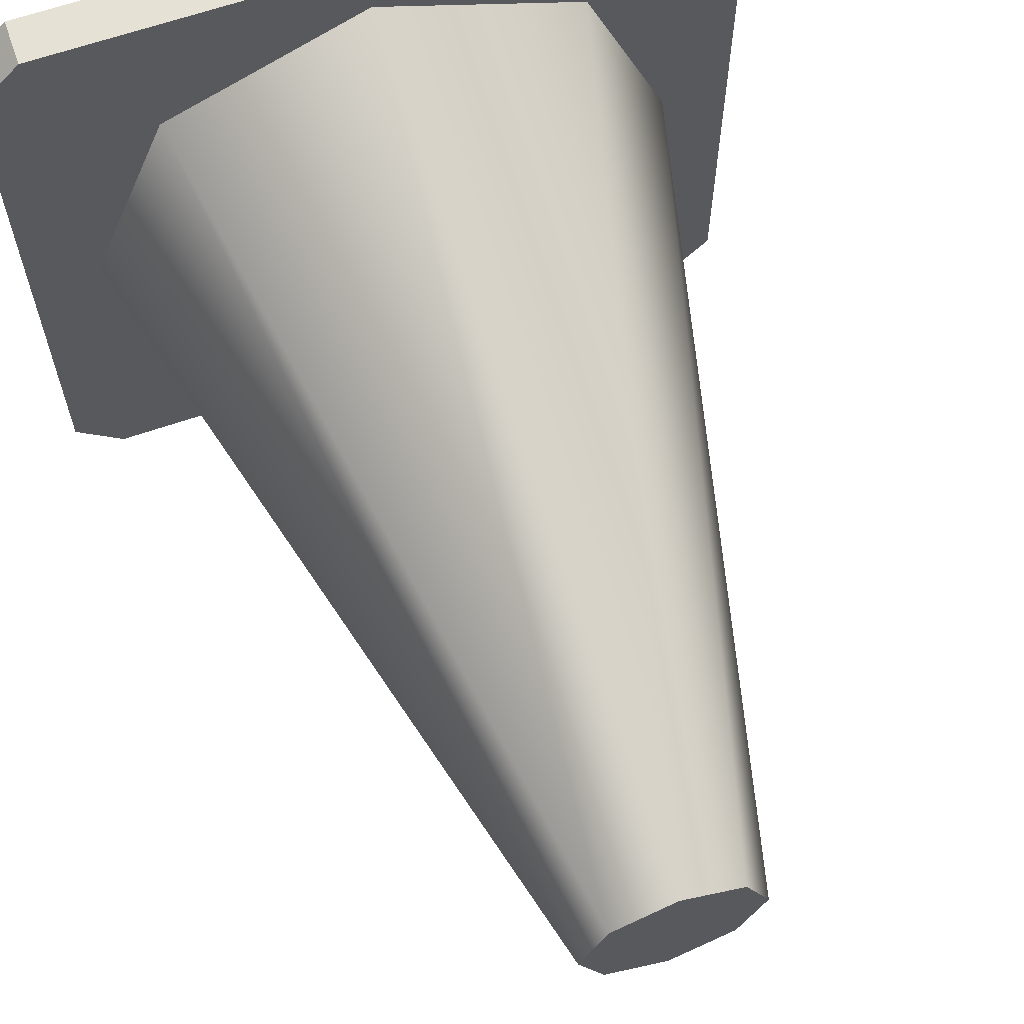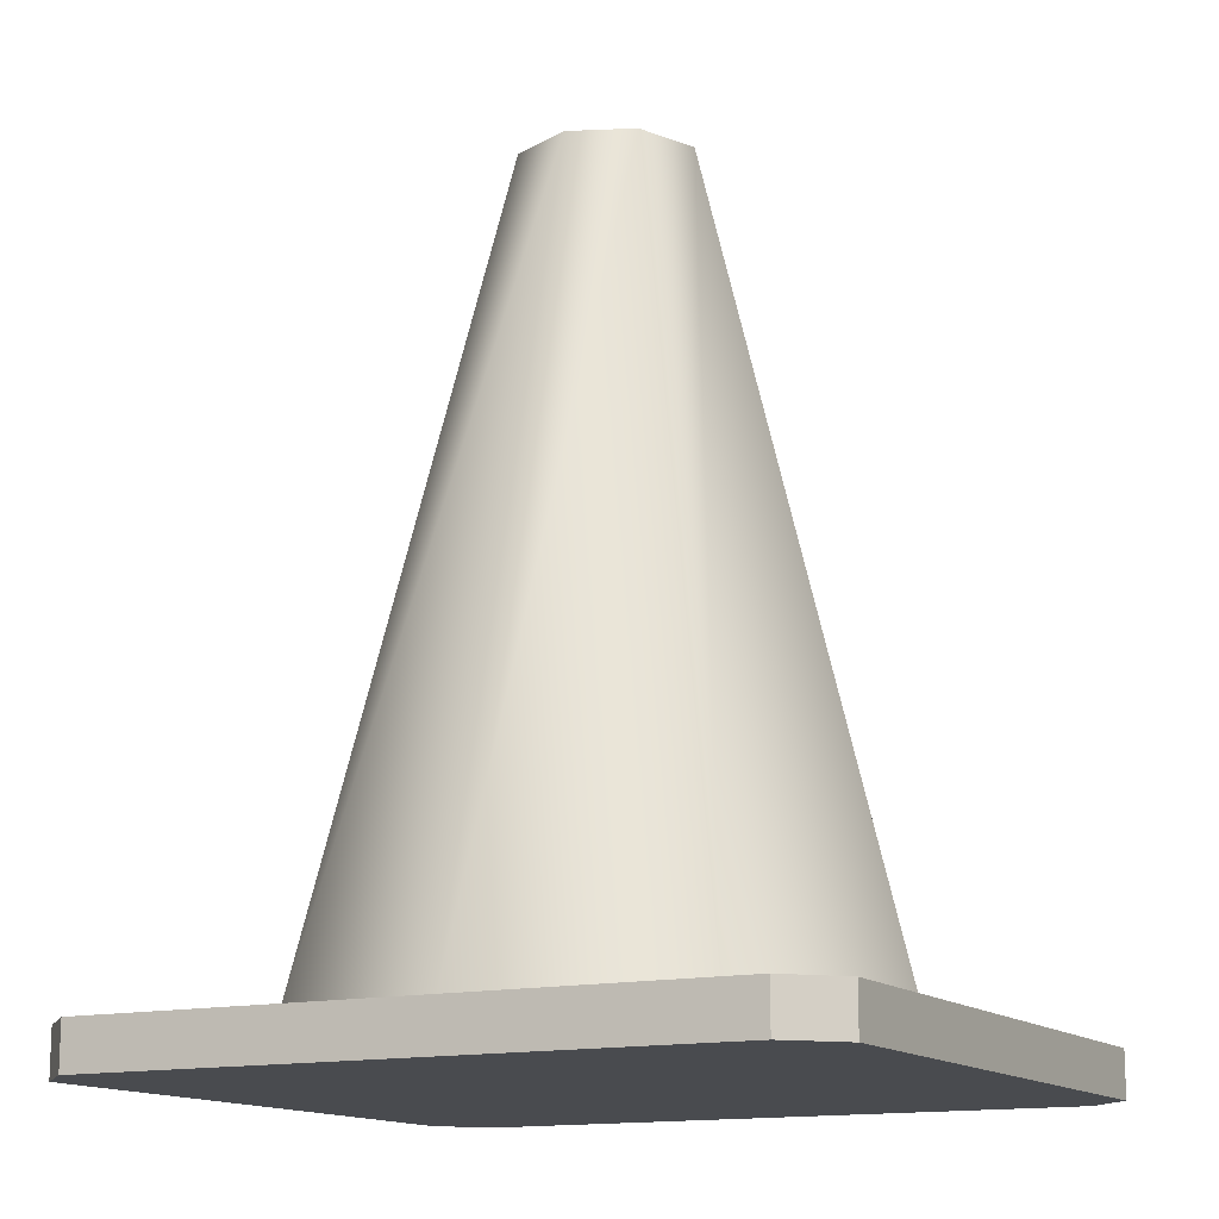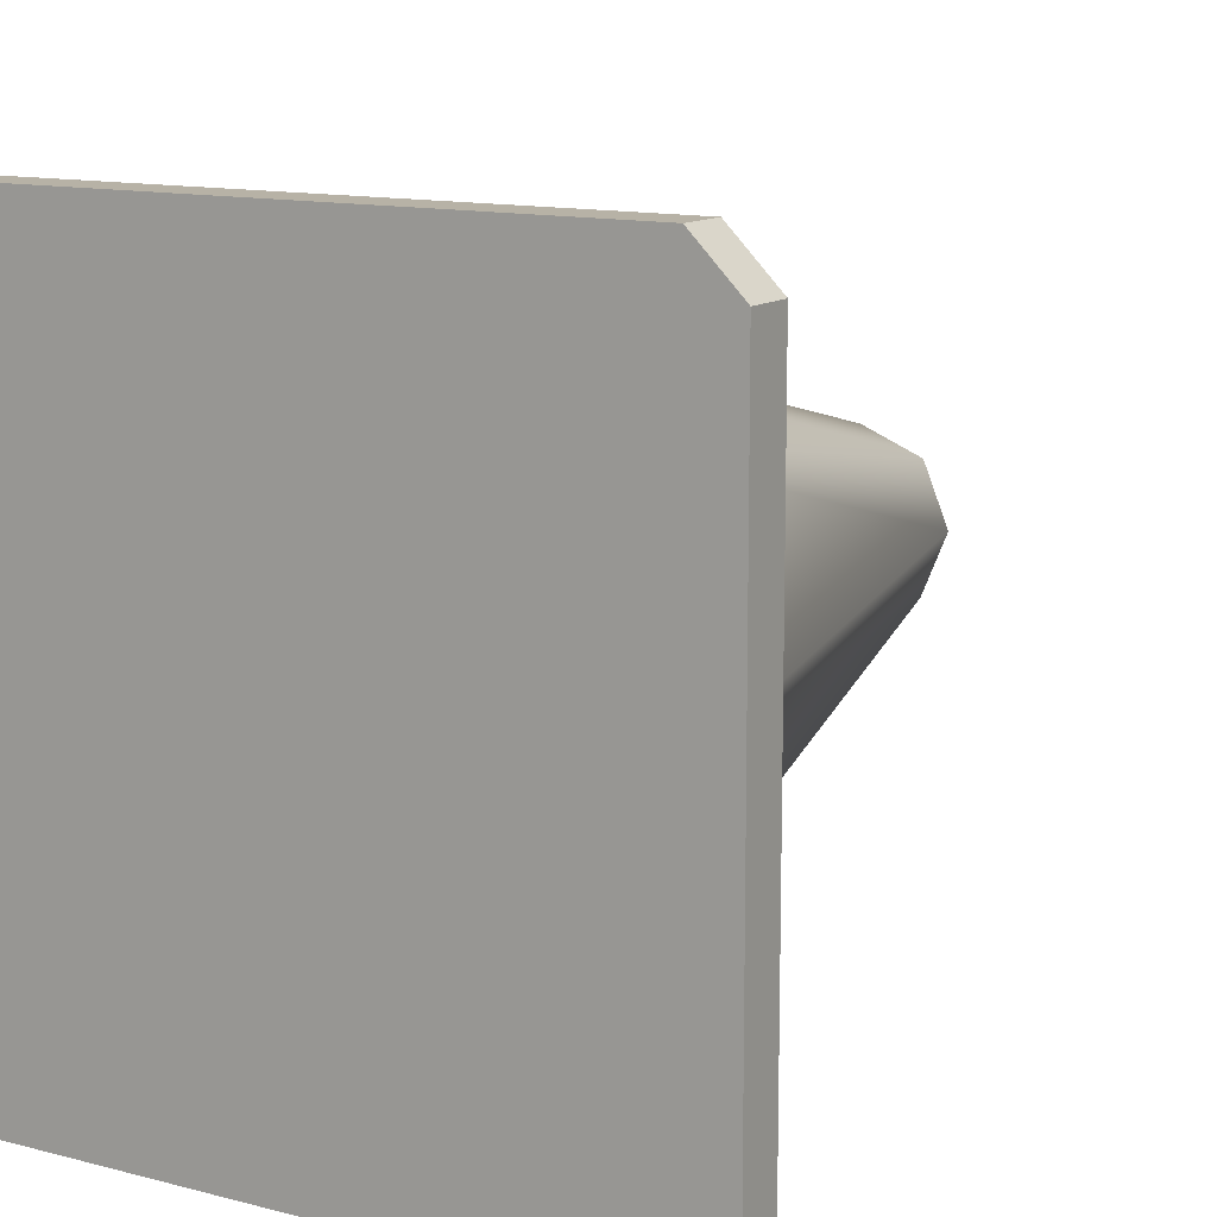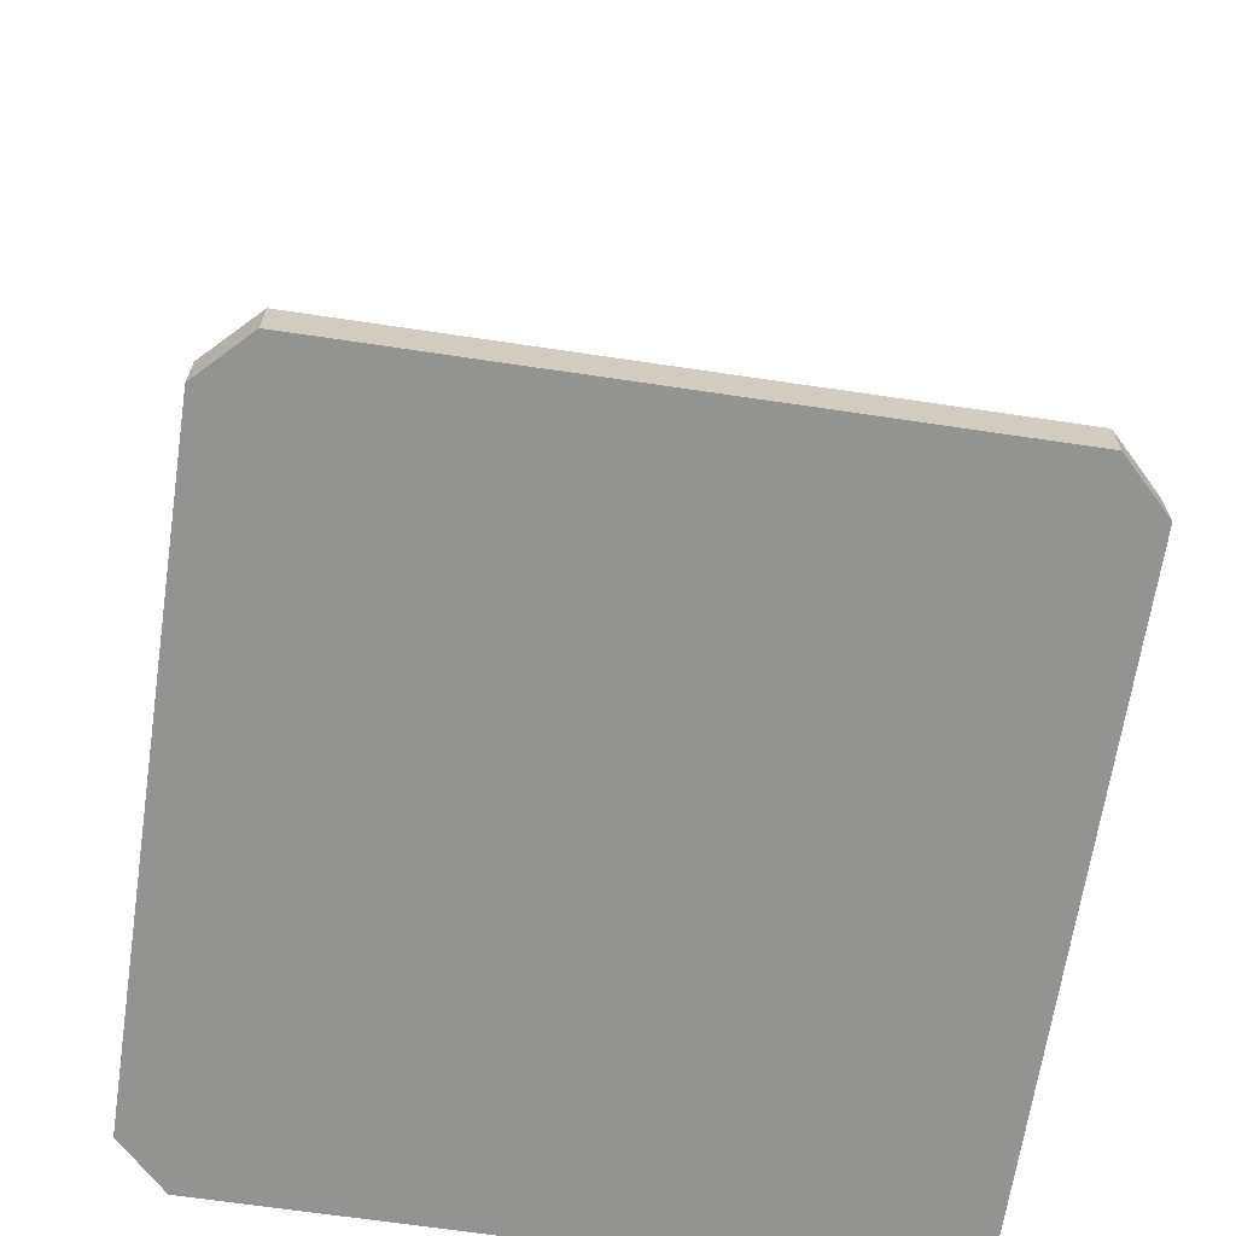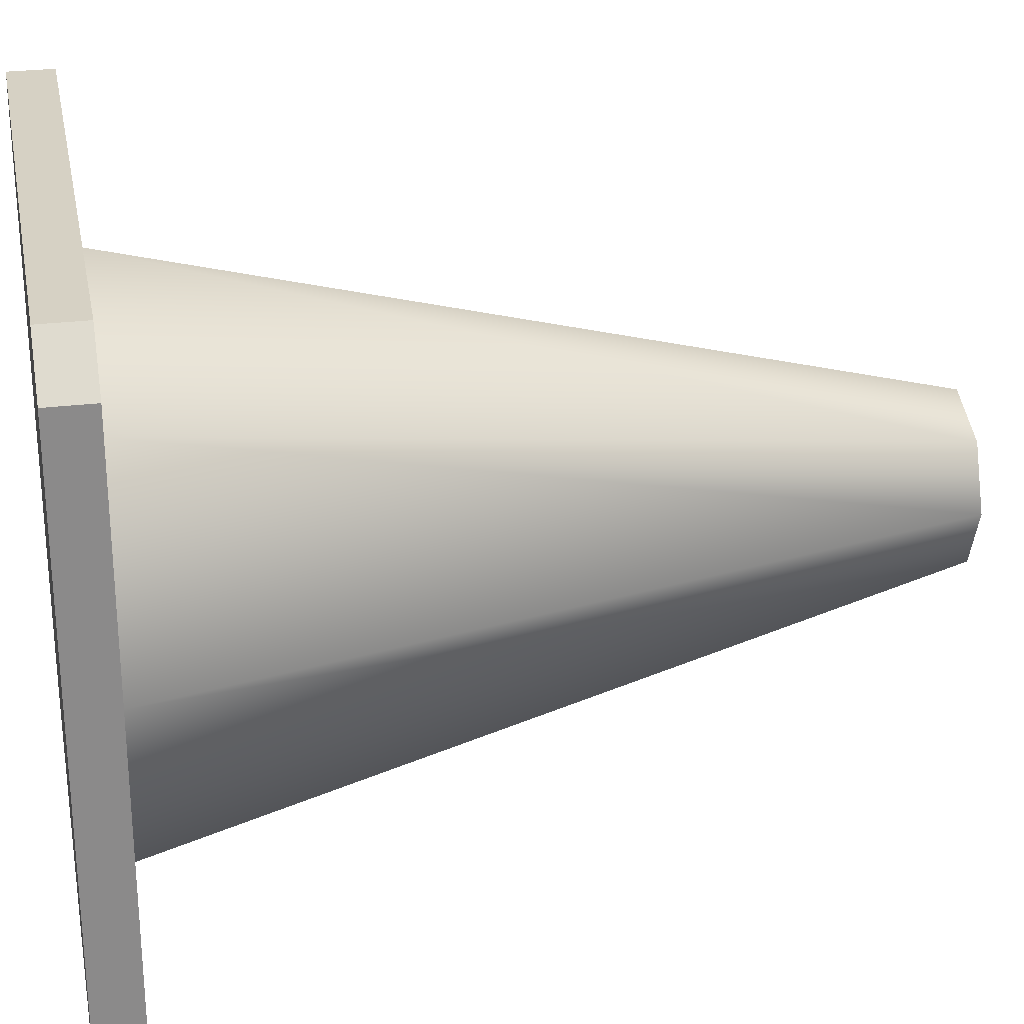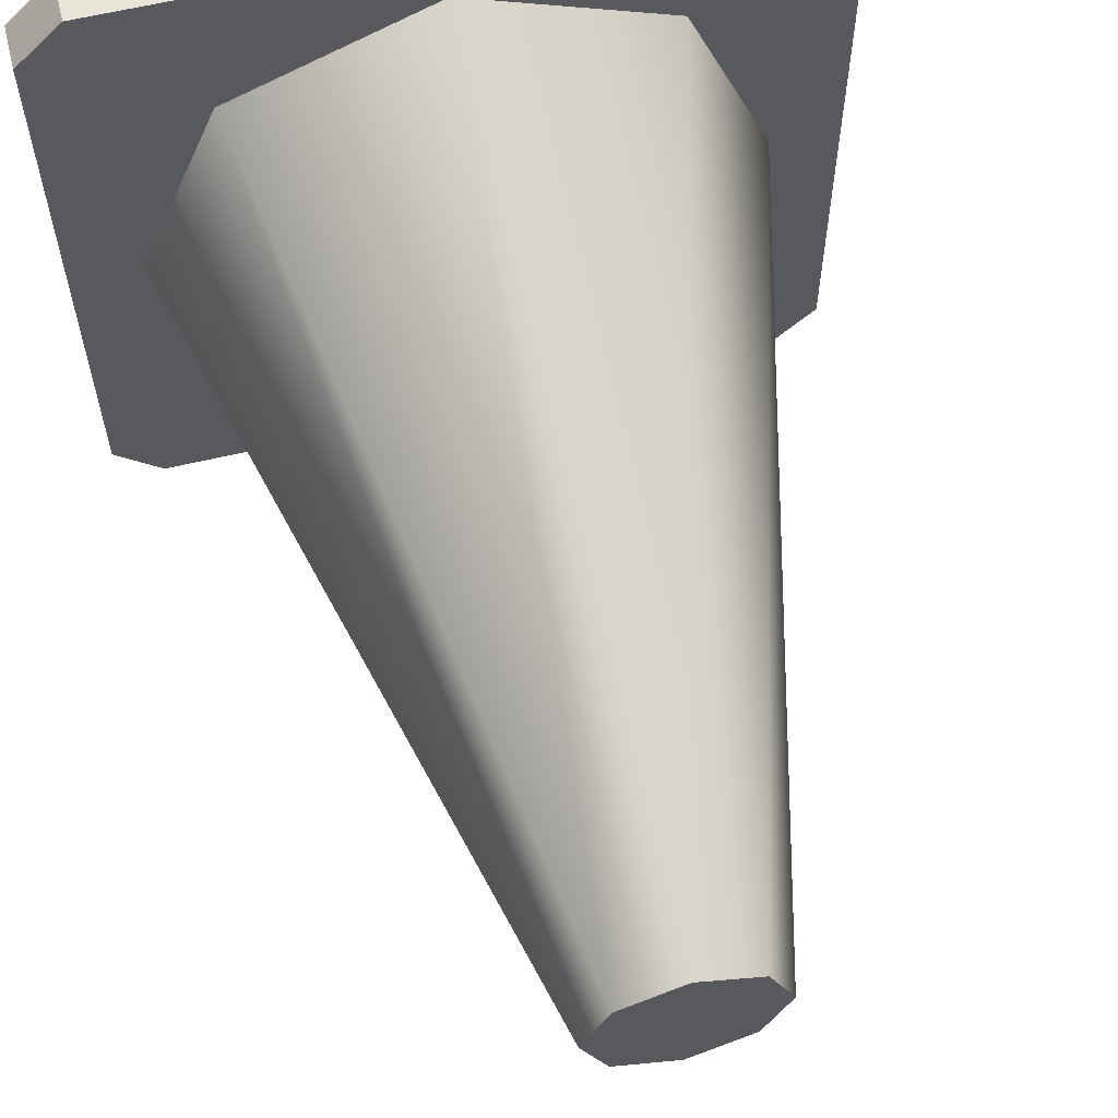
<metadata>
{"format":"obj","ext":"obj","renderer":"f3d","projection":"perspective","resolution":1024,"background":"white","views":[{"elev":64.5,"azim":-19.2,"up":"+Y"},{"elev":-14.1,"azim":27.8,"up":"+Z"},{"elev":12.3,"azim":-148.5,"up":"+Y"},{"elev":-66.7,"azim":81.5,"up":"+Z"},{"elev":26.7,"azim":-101.0,"up":"+Y"},{"elev":61.4,"azim":-13.7,"up":"+Y"}]}
</metadata>
<code>
g RoadCone_A
v -0.2687 -0.3015 0
v 0.2687 -0.3015 0
v -0.3091 0.2611 0
v 0.3091 0.2611 0
v -0.2687 -0.3015 0.0399
v 0.3091 -0.2611 0.0399
v -0.3091 0.2611 0.0399
v 0.2687 0.3015 0.0399
v -0.3091 -0.2611 0
v 0.3091 -0.2611 0
v -0.2687 0.3015 0
v 0.2687 0.3015 0
v -0.3091 -0.2611 0.0399
v 0.2687 -0.3015 0.0399
v -0.2687 0.3015 0.0399
v 0.3091 0.2611 0.0399
v 0.2495 0 0.0399
v 0.1765 0.1765 0.0399
v -9.537e-09 0.2495 0.0399
v -0.1765 0.1765 0.0399
v -0.2495 -2.182e-08 0.0399
v -0.1765 -0.1765 0.0399
v 4.768e-09 -0.2495 0.0399
v 0.1765 -0.1765 0.0399
v 0.07557 0 0.7306
v 0.05343 0.05343 0.7306
v -4.768e-09 0.07557 0.7306
v -0.05343 0.05343 0.7306
v -0.07557 -6.606e-09 0.7306
v -0.05343 -0.05343 0.7306
v 0 -0.07557 0.7306
v 0.05343 -0.05343 0.7306
v -0.2687 -0.3015 0
v 0.2687 -0.3015 0.0399
v 0.2687 -0.3015 0
v -0.2687 -0.3015 0.0399
v 0.3091 -0.2611 0
v 0.3091 0.2611 0.0399
v 0.3091 0.2611 0
v 0.3091 -0.2611 0.0399
v 0.2687 0.3015 0
v -0.2687 0.3015 0.0399
v -0.2687 0.3015 0
v 0.2687 0.3015 0.0399
v -0.3091 0.2611 0
v -0.3091 -0.2611 0.0399
v -0.3091 -0.2611 0
v -0.3091 0.2611 0.0399
v 0.2687 -0.3015 0
v 0.3091 -0.2611 0.0399
v 0.3091 -0.2611 0
v 0.2687 -0.3015 0.0399
v -0.2687 -0.3015 0.0399
v -0.3091 -0.2611 0
v -0.3091 -0.2611 0.0399
v -0.2687 -0.3015 0
v 0.3091 0.2611 0
v 0.2687 0.3015 0.0399
v 0.2687 0.3015 0
v 0.3091 0.2611 0.0399
v -0.2687 0.3015 0
v -0.3091 0.2611 0.0399
v -0.3091 0.2611 0
v -0.2687 0.3015 0.0399
v -9.537e-09 0.2495 0.0399
v -4.768e-09 0.07557 0.7306
v -0.2495 -2.182e-08 0.0399
v -0.07557 -6.606e-09 0.7306
v 4.768e-09 -0.2495 0.0399
v 0 -0.07557 0.7306
v 0.07557 0 0.7306
v 0.2495 0 0.0399
v 0.05343 0.05343 0.7306
v -0.05343 0.05343 0.7306
v -4.768e-09 0.07557 0.7306
v -0.05343 -0.05343 0.7306
v -0.07557 -6.606e-09 0.7306
v 0.05343 -0.05343 0.7306
v 0 -0.07557 0.7306
v 0.07557 0 0.7306
g RoadCone_A_0
f 3 11 9
f 11 4 9
f 12 4 11
f 4 2 9
f 9 2 1
f 10 2 4
f 14 6 5
f 6 8 5
f 16 8 6
f 8 7 5
f 5 7 13
f 15 7 8
f 35 34 33
f 36 33 34
f 39 38 37
f 40 37 38
f 43 42 41
f 44 41 42
f 47 46 45
f 48 45 46
f 51 50 49
f 52 49 50
f 55 54 53
f 56 53 54
f 59 58 57
f 60 57 58
f 63 62 61
f 64 61 62
f 25 17 26
f 18 26 17
f 26 18 27
f 19 27 18
f 66 65 28
f 20 28 65
f 28 20 29
f 21 29 20
f 68 67 30
f 22 30 67
f 30 22 31
f 23 31 22
f 70 69 32
f 24 32 69
f 32 24 71
f 72 71 24
f 75 74 73
f 74 78 73
f 73 78 80
f 76 78 74
f 77 76 74
f 79 78 76

</code>
